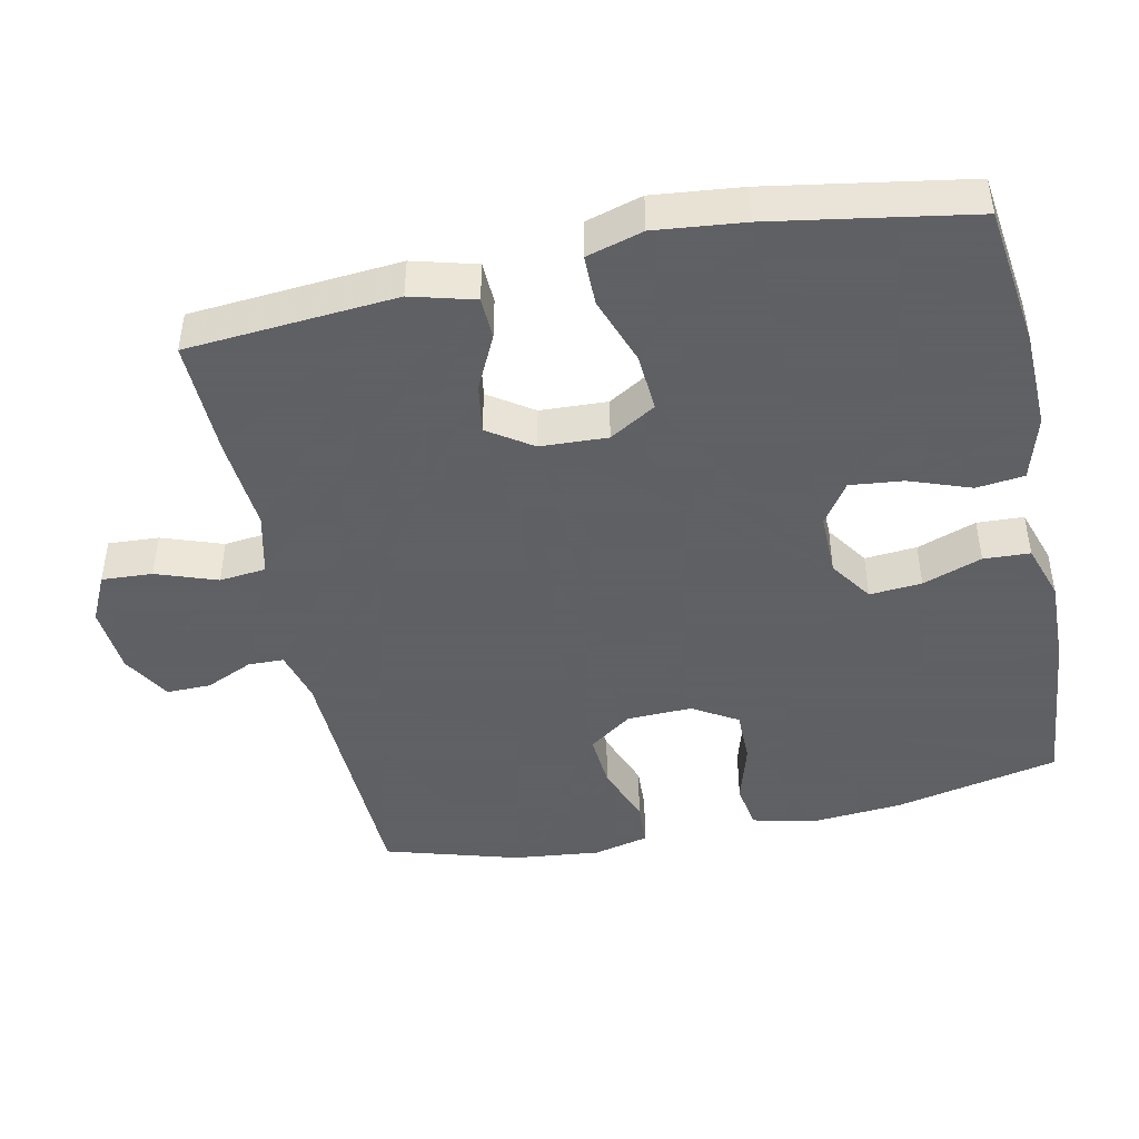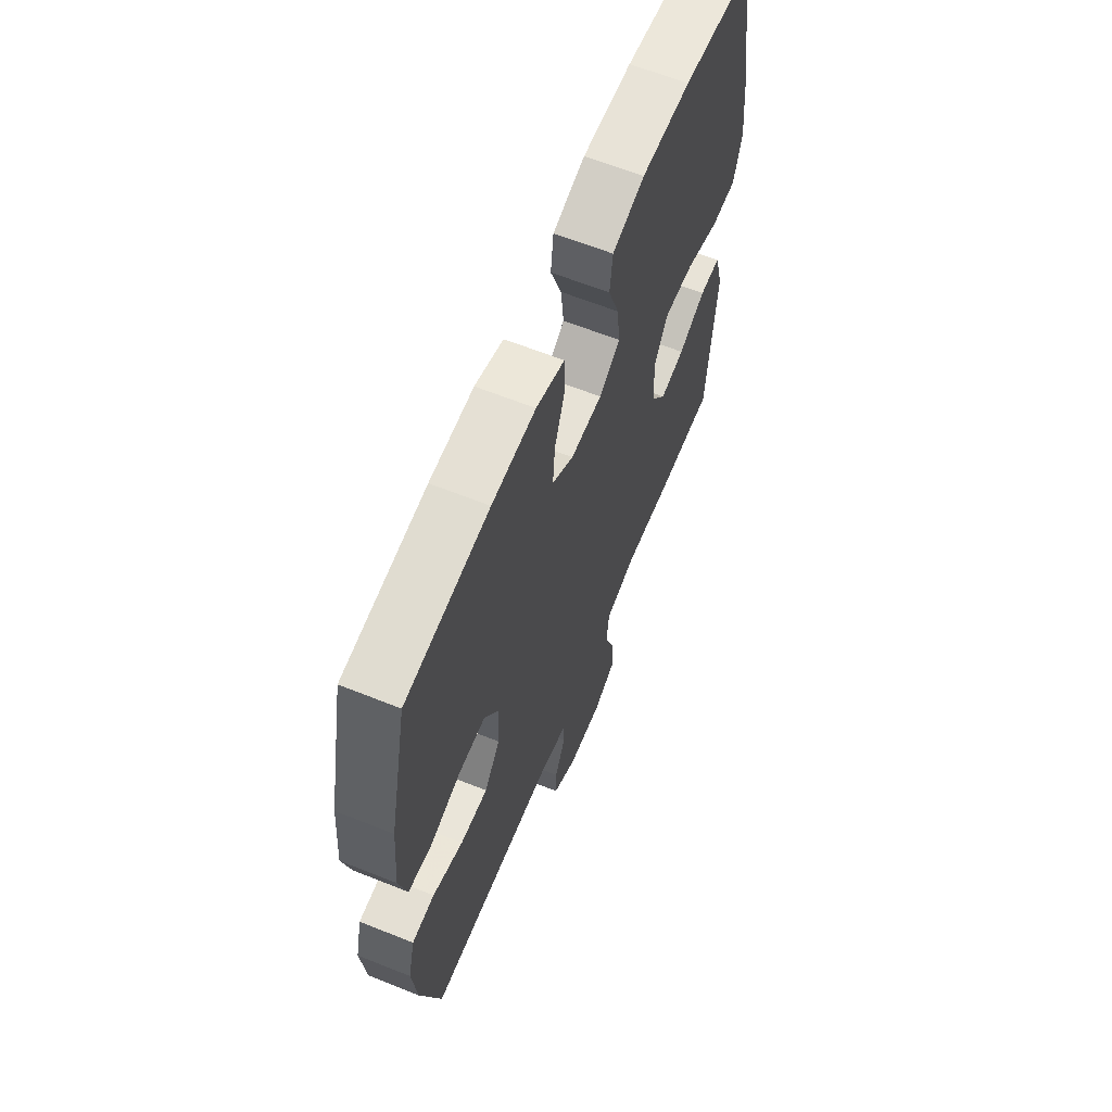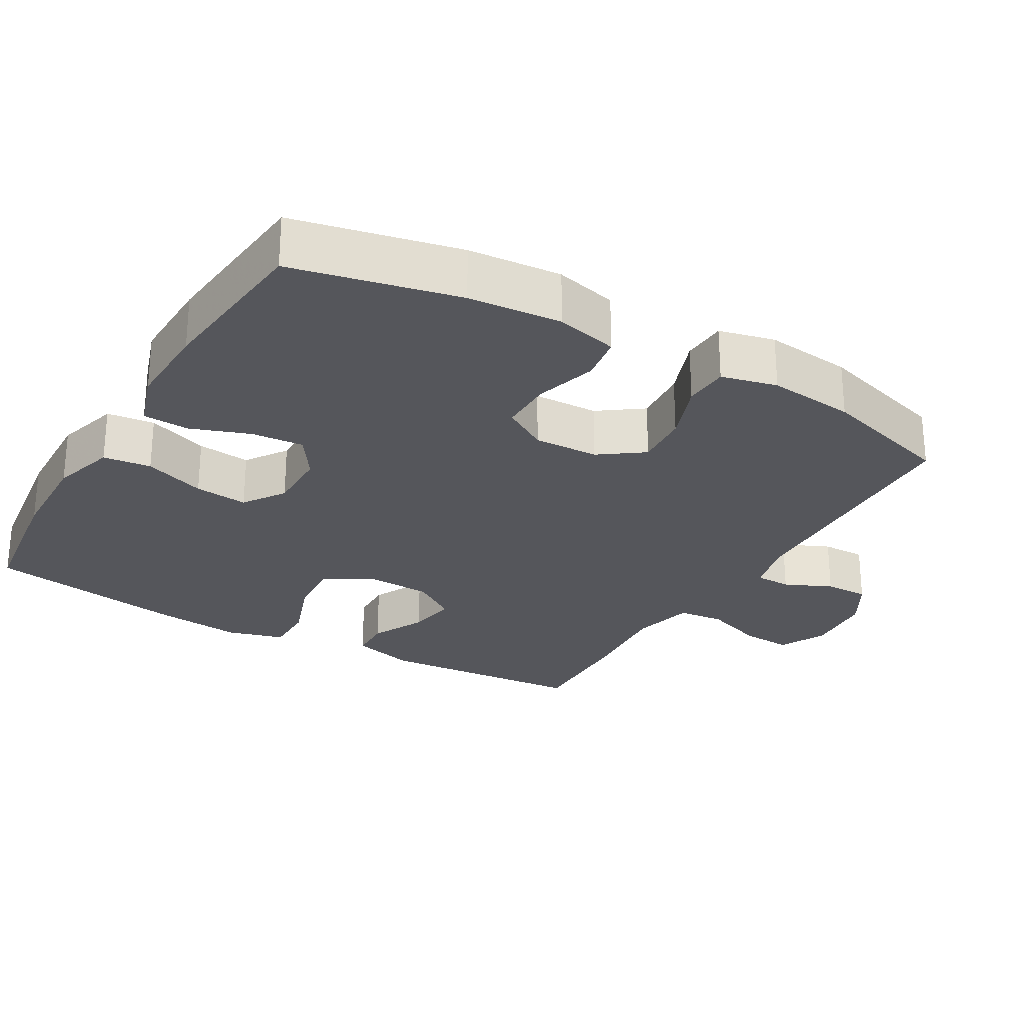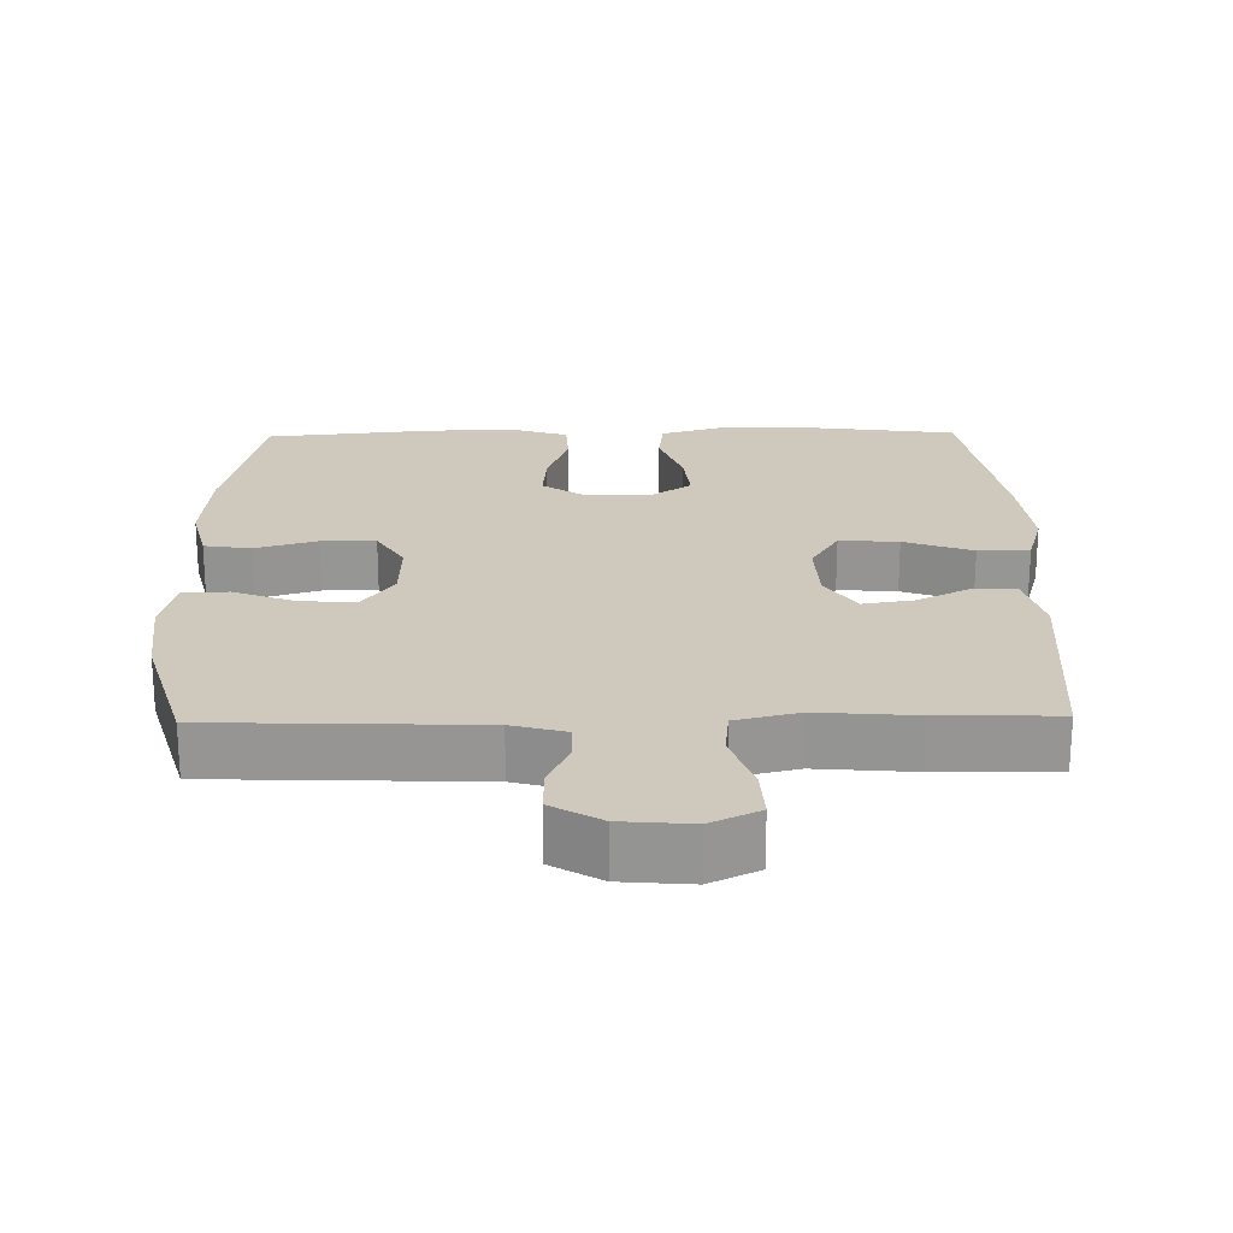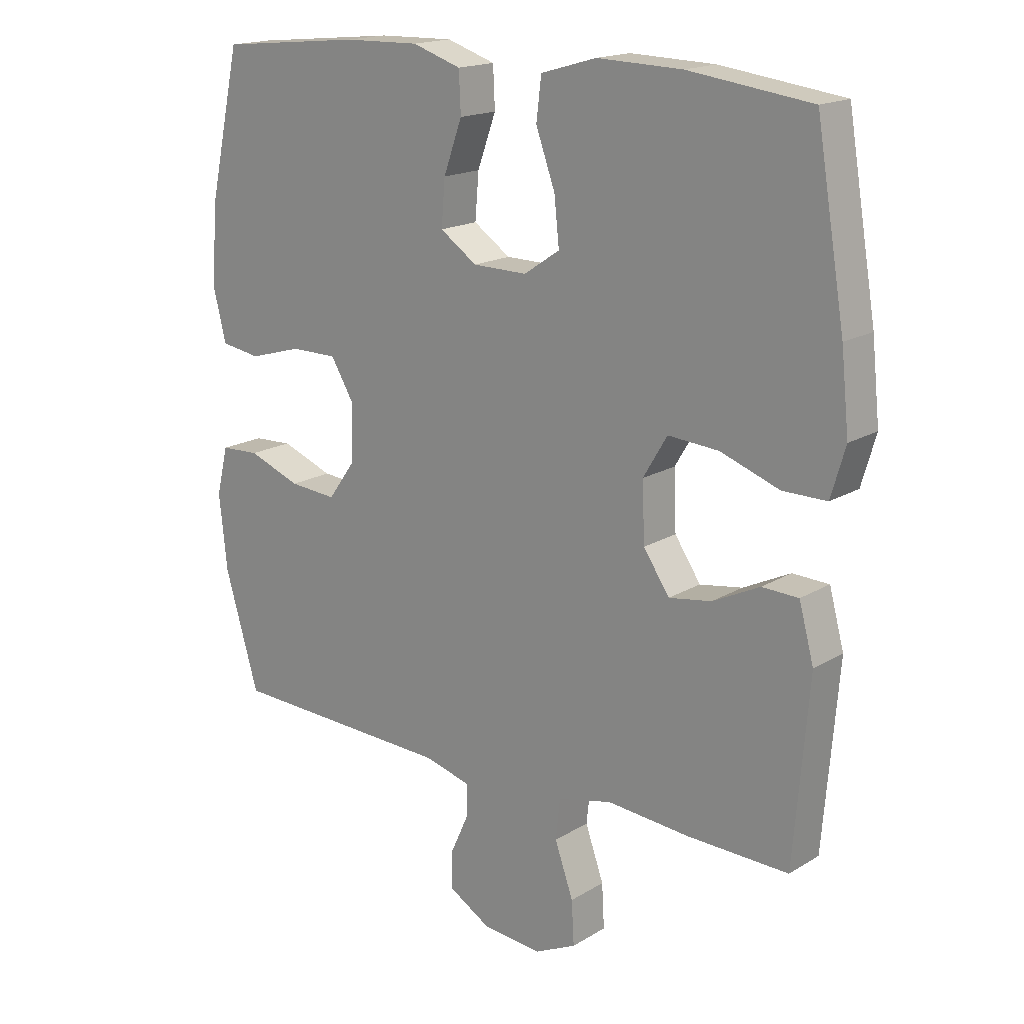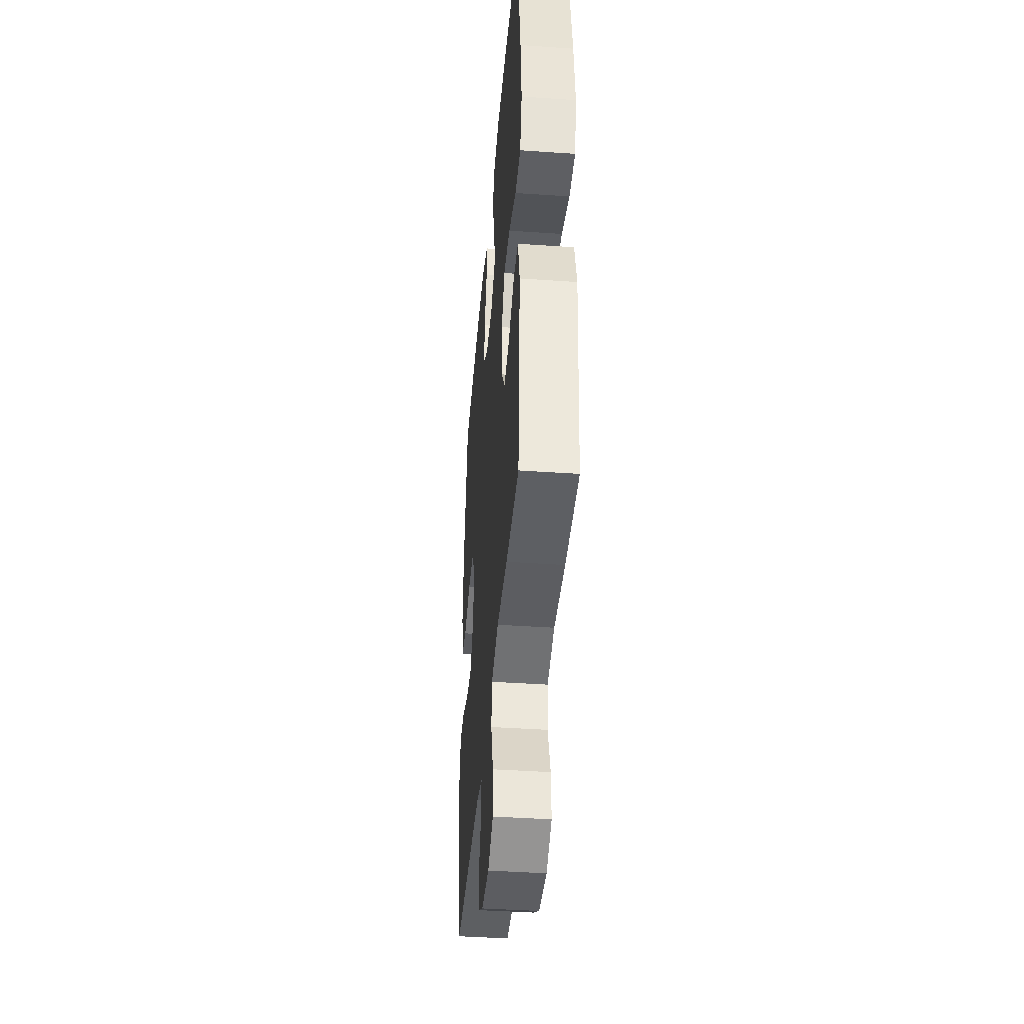
<metadata>
{"format":"obj","ext":"obj","renderer":"f3d","projection":"perspective","resolution":1024,"background":"white","views":[{"elev":-45.3,"azim":-78.1,"up":"+Y"},{"elev":63.7,"azim":112.0,"up":"+Z"},{"elev":-26.3,"azim":59.7,"up":"+Y"},{"elev":22.4,"azim":179.0,"up":"+Y"},{"elev":17.4,"azim":-139.8,"up":"+Z"},{"elev":-41.6,"azim":-94.8,"up":"+Z"}]}
</metadata>
<code>
v -0.5 0.07 -0.5
v -0.524 0.07 -0.207
v -0.5 0.07 -0.118
v -0.441 0.07 -0.116
v -0.365 0.07 -0.153
v -0.296 0.07 -0.164
v -0.254 0.07 -0.102
v -0.25 0.07 -0.008
v -0.289 0.07 0.057
v -0.371 0.07 0.051
v -0.466 0.07 0.017
v -0.537 0.07 0.017
v -0.56 0.07 0.096
v -0.547 0.07 0.22
v -0.5 0.07 0.5
v -0.302 0.07 0.526
v -0.165 0.07 0.53
v -0.075 0.07 0.504
v -0.067 0.07 0.437
v -0.098 0.07 0.351
v -0.106 0.07 0.276
v -0.048 0.07 0.237
v 0.04 0.07 0.238
v 0.1 0.07 0.279
v 0.094 0.07 0.352
v 0.064 0.07 0.435
v 0.067 0.07 0.5
v 0.146 0.07 0.526
v 0.268 0.07 0.523
v 0.5 0.07 0.5
v 0.551 0.07 0.269
v 0.562 0.07 0.139
v 0.541 0.07 0.052
v 0.476 0.07 0.042
v 0.39 0.07 0.067
v 0.315 0.07 0.067
v 0.277 0.07 0.004
v 0.28 0.07 -0.087
v 0.324 0.07 -0.148
v 0.401 0.07 -0.142
v 0.486 0.07 -0.11
v 0.549 0.07 -0.113
v 0.568 0.07 -0.191
v 0.555 0.07 -0.313
v 0.5 0.07 -0.5
v 0.135 0.07 -0.513
v 0.061 0.07 -0.533
v 0.06 0.07 -0.583
v 0.09 0.07 -0.649
v 0.091 0.07 -0.711
v 0.023 0.07 -0.751
v -0.074 0.07 -0.759
v -0.141 0.07 -0.727
v -0.137 0.07 -0.656
v -0.107 0.07 -0.571
v -0.114 0.07 -0.506
v -0.202 0.07 -0.485
v -0.335 0.07 -0.496
v -0.5 0 -0.5
v -0.524 0 -0.207
v -0.5 0 -0.118
v -0.441 0 -0.116
v -0.365 0 -0.153
v -0.296 0 -0.164
v -0.254 0 -0.102
v -0.25 0 -0.008
v -0.289 0 0.057
v -0.371 0 0.051
v -0.466 0 0.017
v -0.537 0 0.017
v -0.56 0 0.096
v -0.547 0 0.22
v -0.5 0 0.5
v -0.302 0 0.526
v -0.165 0 0.53
v -0.075 0 0.504
v -0.067 0 0.437
v -0.098 0 0.351
v -0.106 0 0.276
v -0.048 0 0.237
v 0.04 0 0.238
v 0.1 0 0.279
v 0.094 0 0.352
v 0.064 0 0.435
v 0.067 0 0.5
v 0.146 0 0.526
v 0.268 0 0.523
v 0.5 0 0.5
v 0.551 0 0.269
v 0.562 0 0.139
v 0.541 0 0.052
v 0.476 0 0.042
v 0.39 0 0.067
v 0.315 0 0.067
v 0.277 0 0.004
v 0.28 0 -0.087
v 0.324 0 -0.148
v 0.401 0 -0.142
v 0.486 0 -0.11
v 0.549 0 -0.113
v 0.568 0 -0.191
v 0.555 0 -0.313
v 0.5 0 -0.5
v 0.135 0 -0.513
v 0.061 0 -0.533
v 0.06 0 -0.583
v 0.09 0 -0.649
v 0.091 0 -0.711
v 0.023 0 -0.751
v -0.074 0 -0.759
v -0.141 0 -0.727
v -0.137 0 -0.656
v -0.107 0 -0.571
v -0.114 0 -0.506
v -0.202 0 -0.485
v -0.335 0 -0.496
f 57 58 1 2
f 56 57 2 3
f 52 53 54 55
f 52 55 56
f 51 52 56
f 48 49 50 51
f 47 48 51 56
f 46 47 56 3
f 40 41 42 43
f 39 40 43 44
f 32 33 34 35
f 32 35 36
f 31 32 36
f 30 31 36
f 29 30 36 37
f 25 26 27 28
f 24 25 28 29
f 17 18 19 20
f 17 20 21
f 16 17 21
f 15 16 21
f 14 15 21 22
f 10 11 12 13
f 9 10 13 14
f 46 3 4 5
f 46 5 6
f 39 44 45 46
f 38 39 46 6
f 37 38 6 7
f 24 29 37
f 23 24 37 7
f 9 14 22 23
f 8 9 23
f 7 8 23
f 60 59 116 115
f 61 60 115 114
f 113 112 111 110
f 114 113 110
f 114 110 109
f 109 108 107 106
f 114 109 106 105
f 61 114 105 104
f 101 100 99 98
f 102 101 98 97
f 93 92 91 90
f 94 93 90
f 94 90 89
f 94 89 88
f 95 94 88 87
f 86 85 84 83
f 87 86 83 82
f 78 77 76 75
f 79 78 75
f 79 75 74
f 79 74 73
f 80 79 73 72
f 71 70 69 68
f 72 71 68 67
f 63 62 61 104
f 64 63 104
f 104 103 102 97
f 64 104 97 96
f 65 64 96 95
f 95 87 82
f 65 95 82 81
f 81 80 72 67
f 81 67 66
f 81 66 65
f 1 59 60 2
f 2 60 61 3
f 3 61 62 4
f 4 62 63 5
f 5 63 64 6
f 6 64 65 7
f 7 65 66 8
f 8 66 67 9
f 9 67 68 10
f 10 68 69 11
f 11 69 70 12
f 12 70 71 13
f 13 71 72 14
f 14 72 73 15
f 15 73 74 16
f 16 74 75 17
f 17 75 76 18
f 18 76 77 19
f 19 77 78 20
f 20 78 79 21
f 21 79 80 22
f 22 80 81 23
f 23 81 82 24
f 24 82 83 25
f 25 83 84 26
f 26 84 85 27
f 27 85 86 28
f 28 86 87 29
f 29 87 88 30
f 30 88 89 31
f 31 89 90 32
f 32 90 91 33
f 33 91 92 34
f 34 92 93 35
f 35 93 94 36
f 36 94 95 37
f 37 95 96 38
f 38 96 97 39
f 39 97 98 40
f 40 98 99 41
f 41 99 100 42
f 42 100 101 43
f 43 101 102 44
f 44 102 103 45
f 45 103 104 46
f 46 104 105 47
f 47 105 106 48
f 48 106 107 49
f 49 107 108 50
f 50 108 109 51
f 51 109 110 52
f 52 110 111 53
f 53 111 112 54
f 54 112 113 55
f 55 113 114 56
f 56 114 115 57
f 57 115 116 58
f 58 116 59 1

</code>
